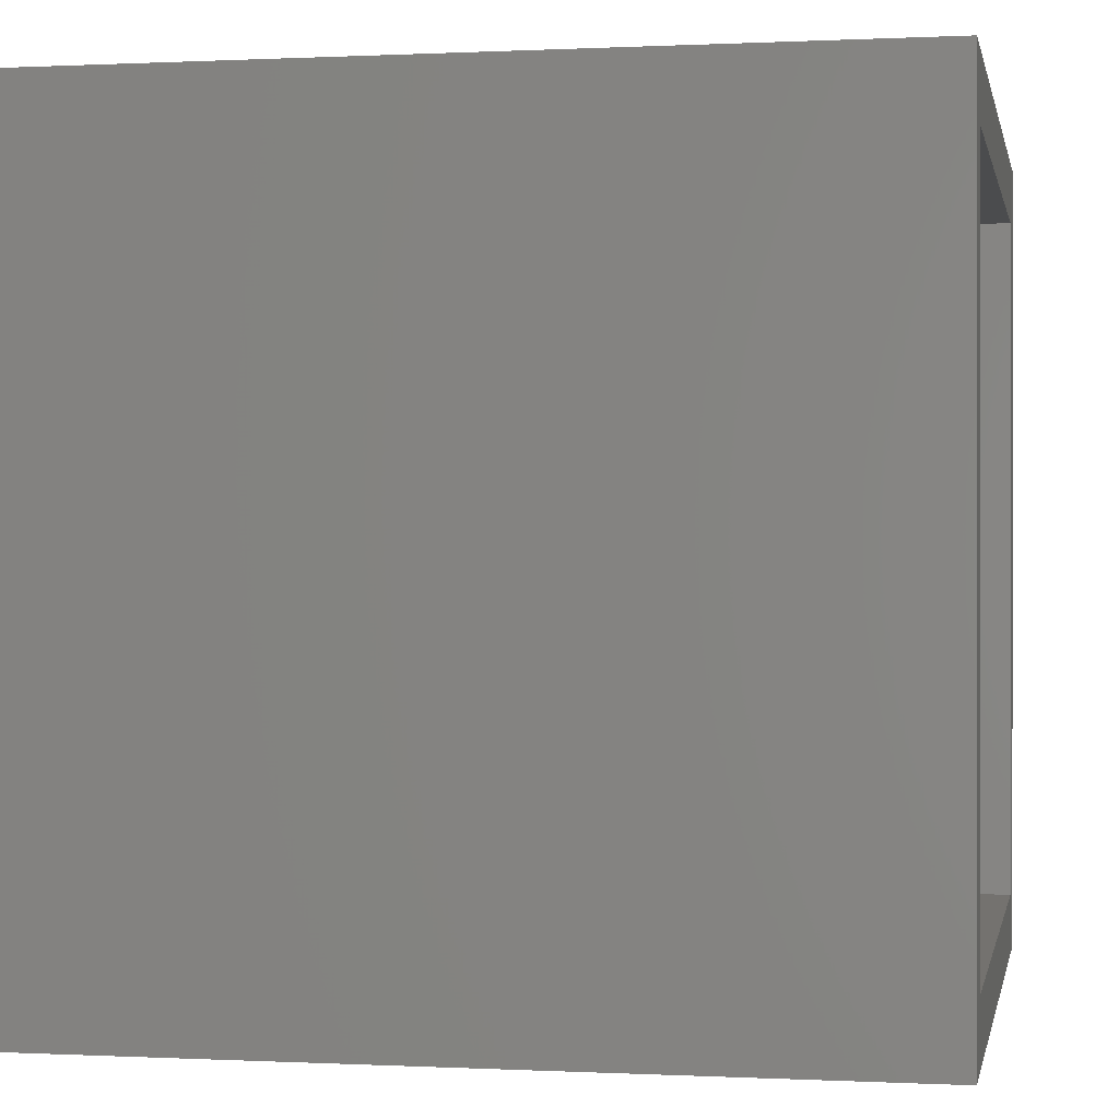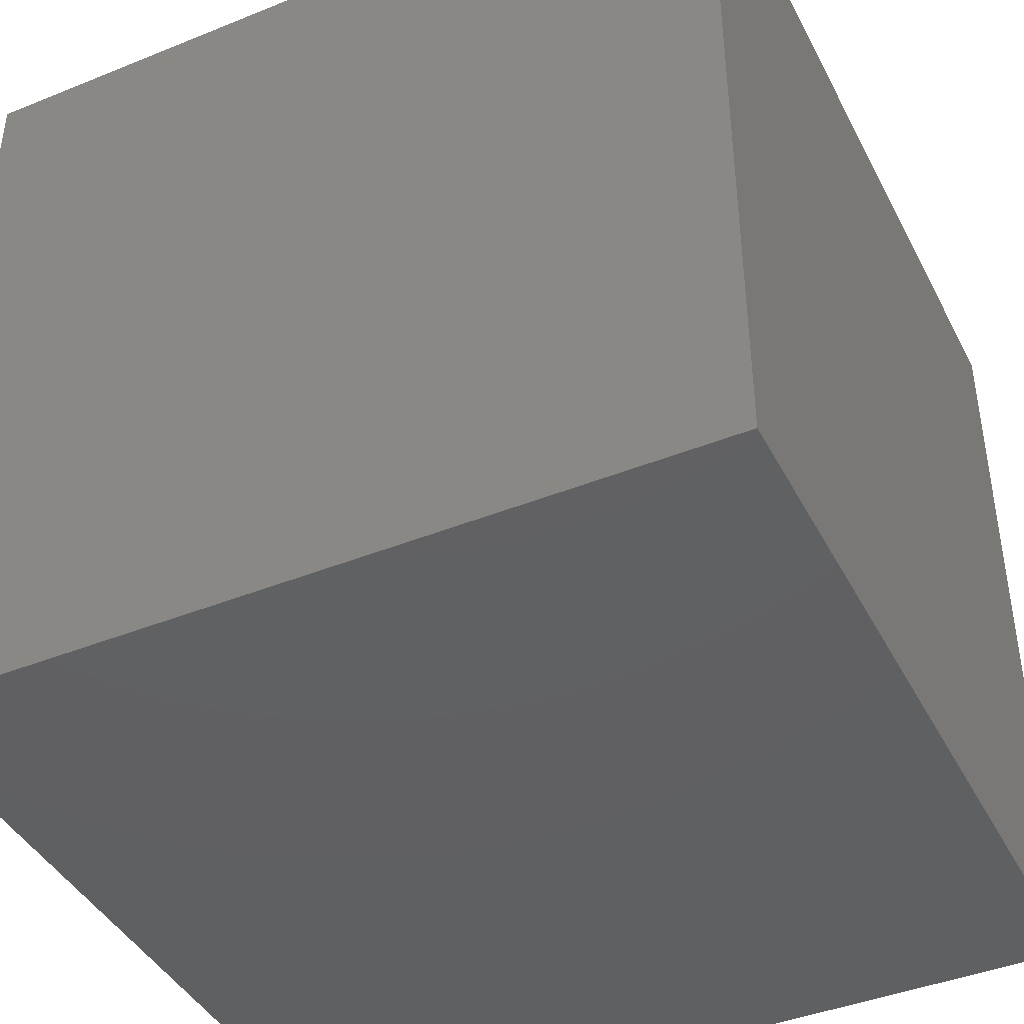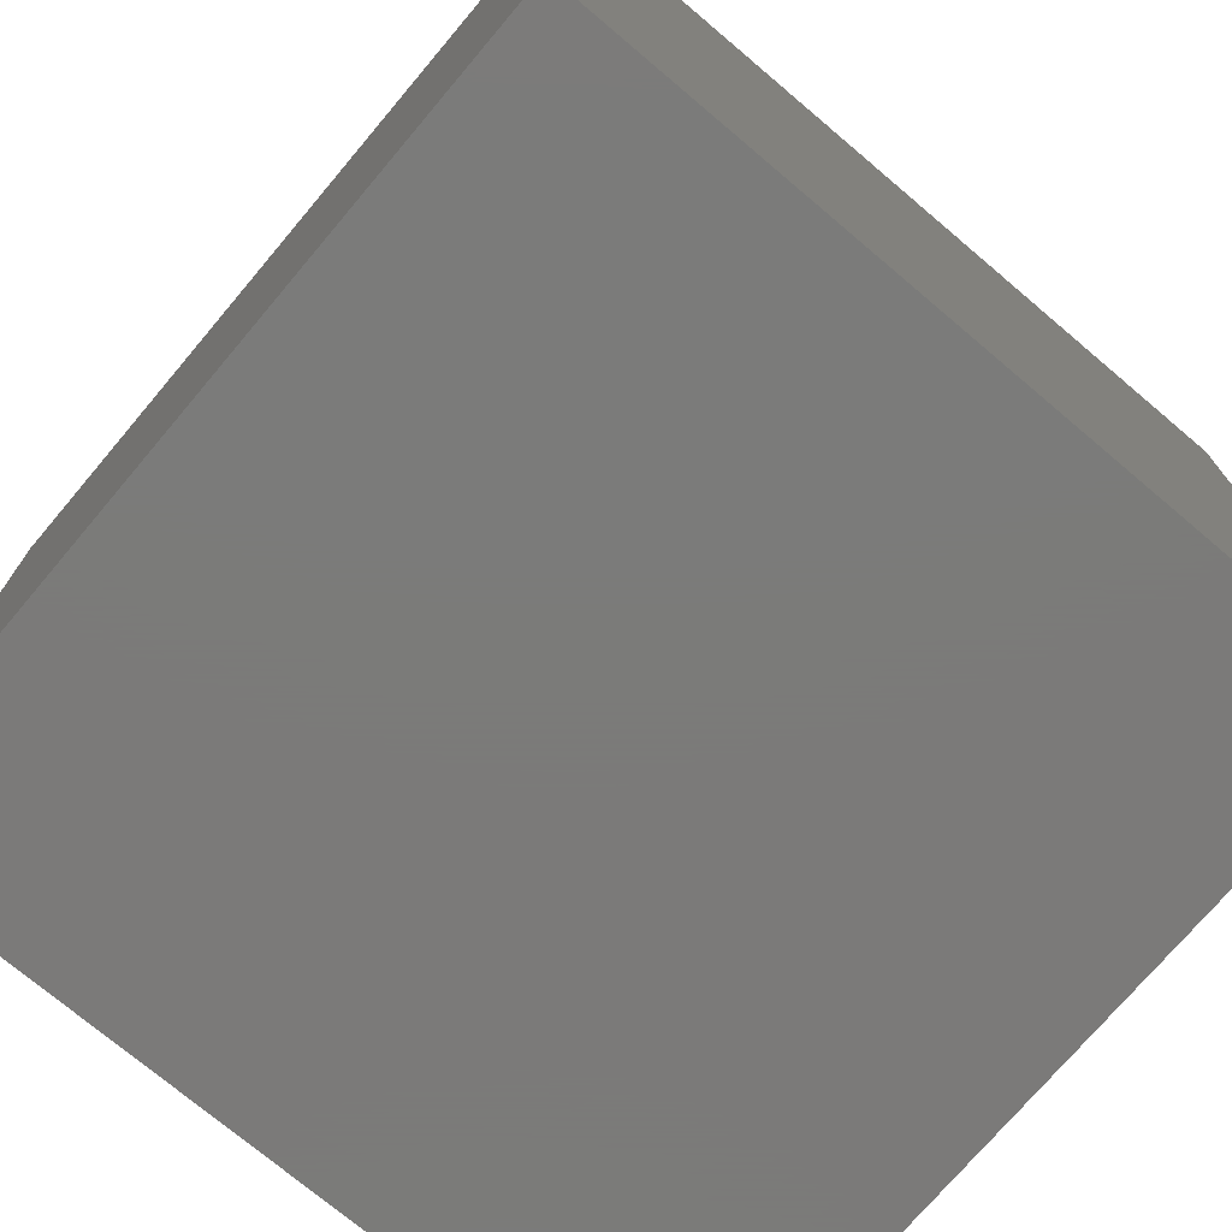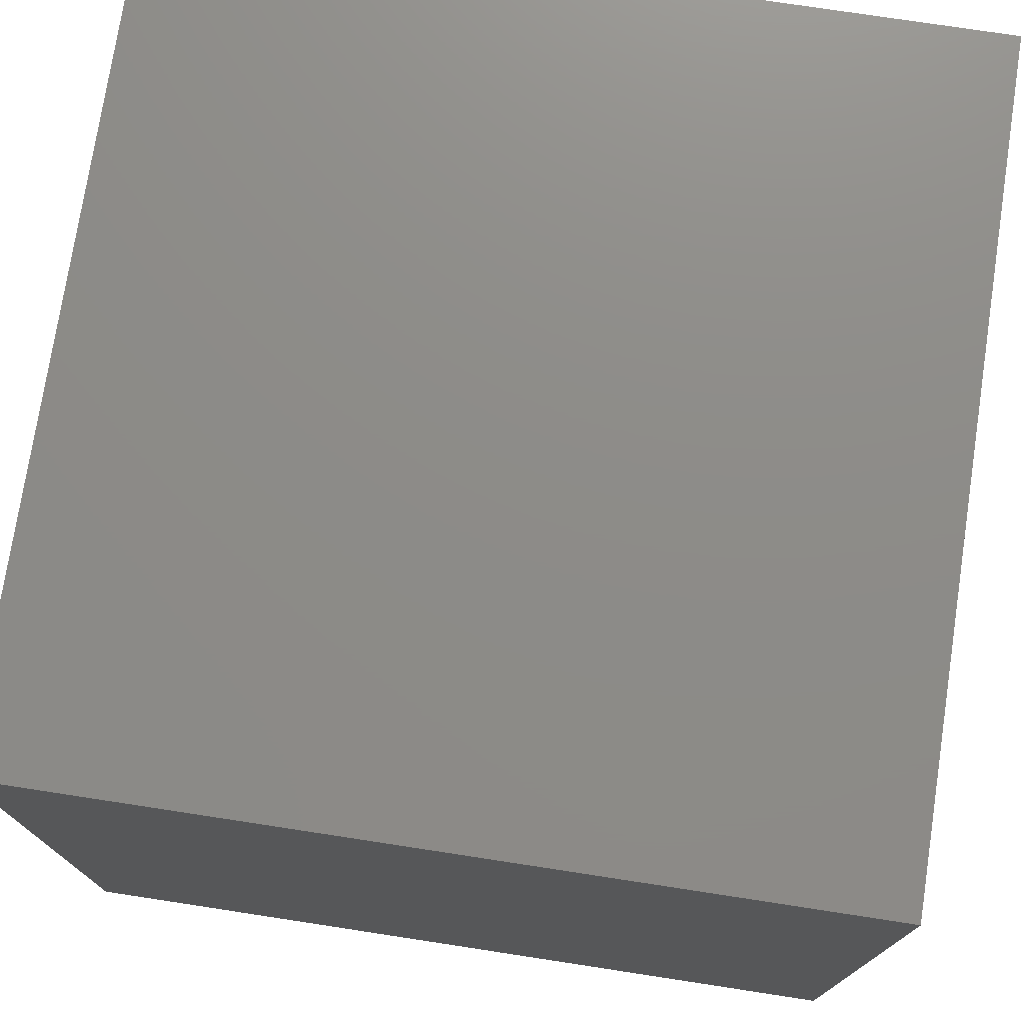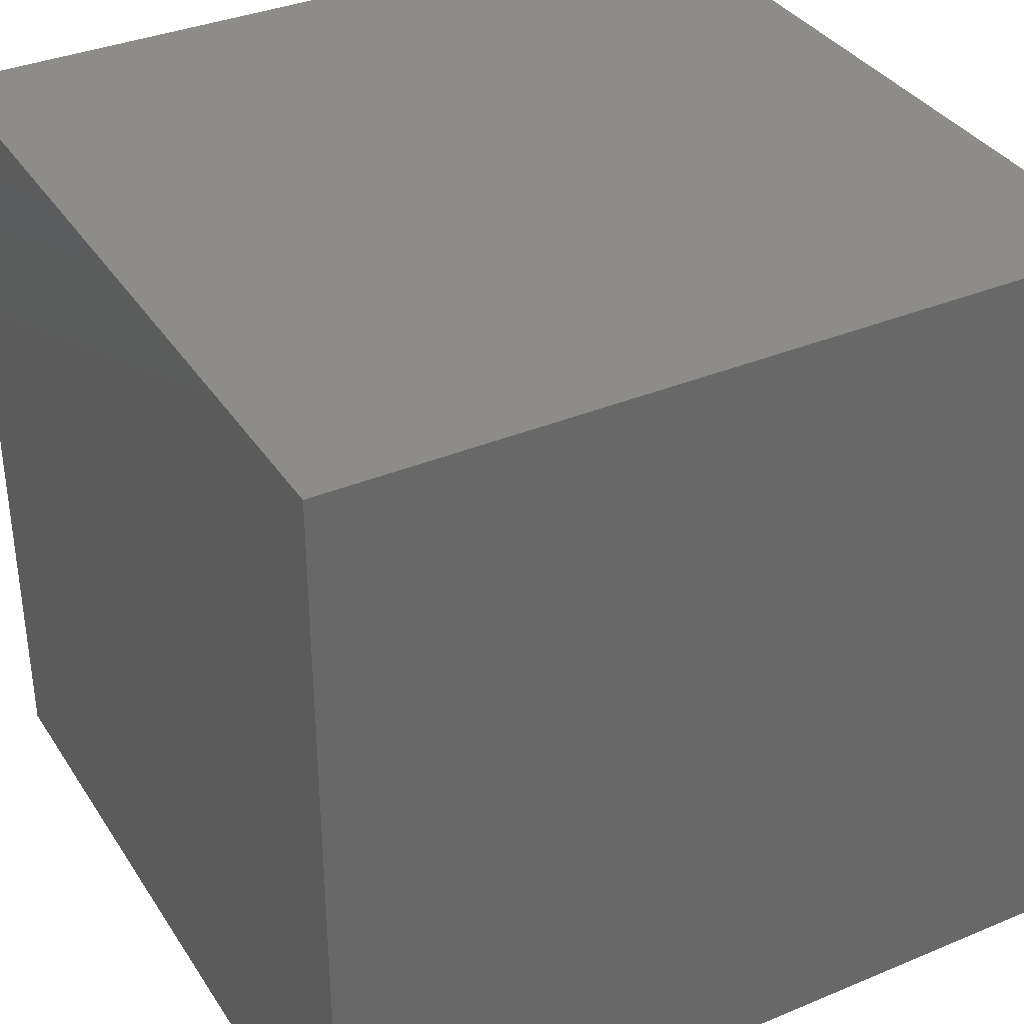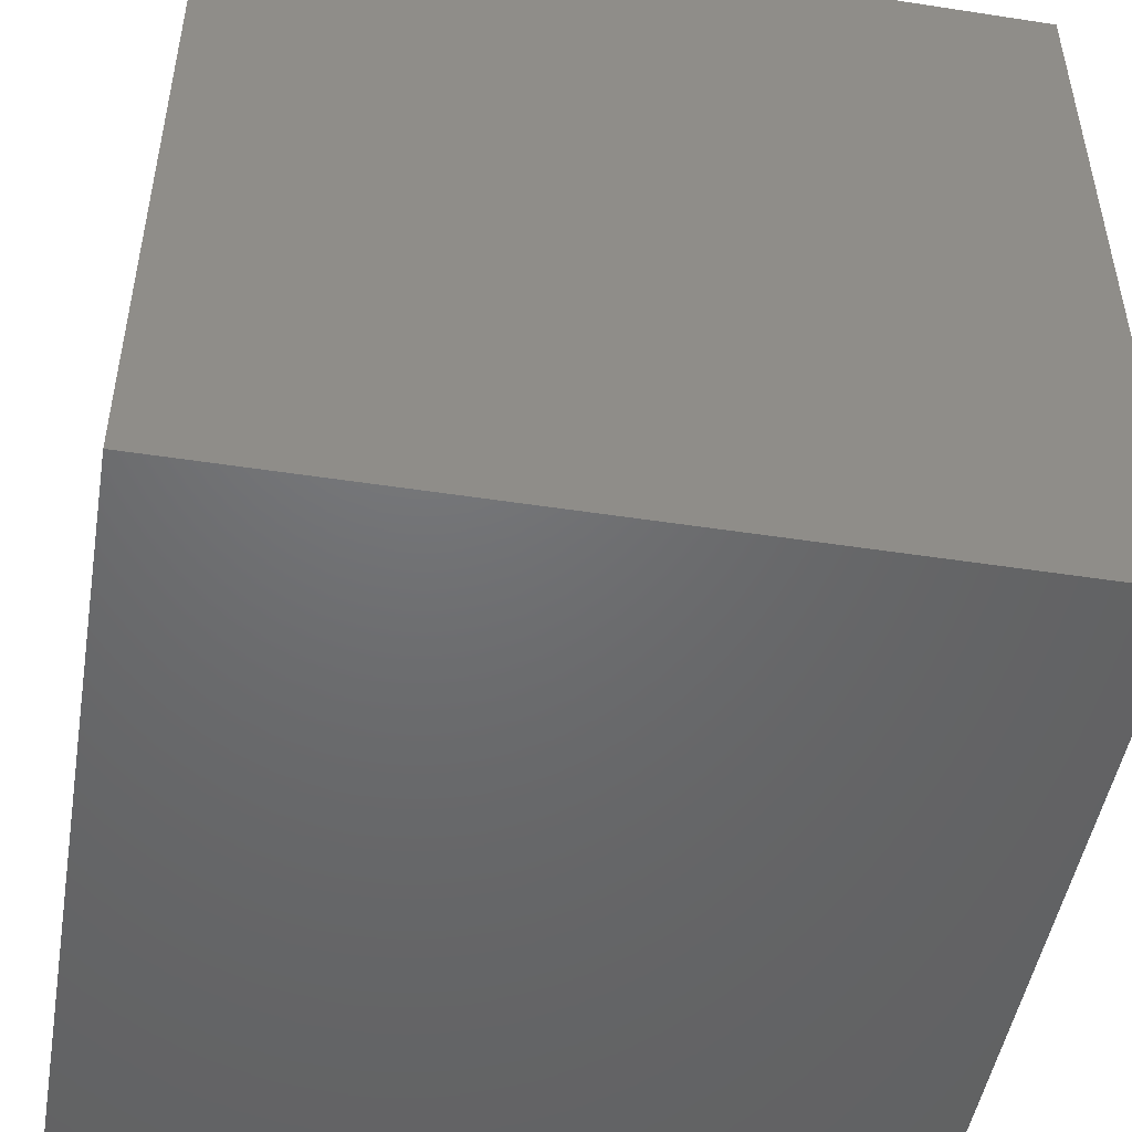
<metadata>
{"format":"stl","ext":"stl","renderer":"f3d","projection":"perspective","resolution":1024,"background":"white","views":[{"elev":0.1,"azim":-79.2,"up":"+Y"},{"elev":-42.3,"azim":-154.2,"up":"+Z"},{"elev":-73.9,"azim":49.8,"up":"+Z"},{"elev":75.2,"azim":-81.3,"up":"+Y"},{"elev":35.6,"azim":-118.8,"up":"+Y"},{"elev":-48.7,"azim":-9.7,"up":"+Z"}]}
</metadata>
<code>
# stl→obj: 16 verts, 28 faces
v -1.5 18.5 1.5
v -18.5 18.5 1.5
v -1.5 1.5 1.5
v -18.5 1.5 1.5
v -18.5 1.5 20
v -1.5 1.5 20
v -18.5 18.5 20
v -1.5 18.5 20
v 0 0 20
v 0 20 20
v -20 20 20
v -20 0 20
v 0 0 0
v -20 0 0
v 0 20 0
v -20 20 0
f 1 2 3
f 3 2 4
f 4 5 3
f 3 5 6
f 2 7 4
f 4 7 5
f 1 8 2
f 2 8 7
f 3 6 1
f 1 6 8
f 8 6 9
f 10 8 9
f 10 11 8
f 8 11 7
f 7 11 12
f 5 12 9
f 6 5 9
f 5 7 12
f 13 14 15
f 15 14 16
f 12 14 9
f 9 14 13
f 11 16 12
f 12 16 14
f 10 15 11
f 11 15 16
f 9 13 10
f 10 13 15

</code>
